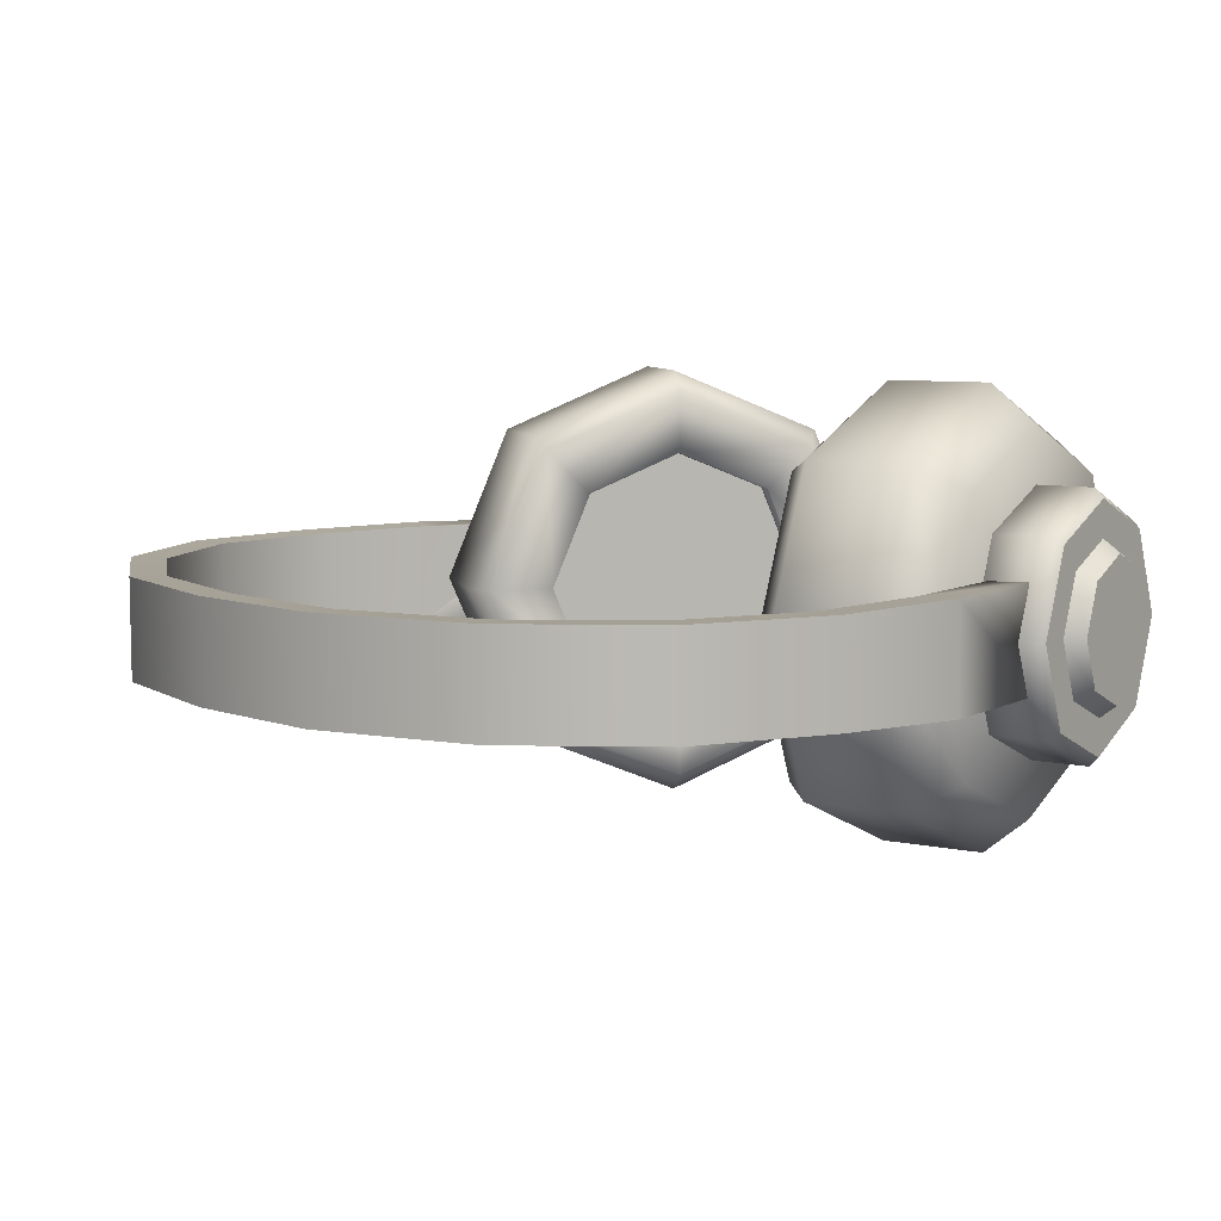
<metadata>
{"format":"obj","ext":"obj","renderer":"f3d","projection":"perspective","resolution":1024,"background":"white","views":[{"elev":7.6,"azim":53.8,"up":"+Y"}]}
</metadata>
<code>
g prop_headphones
v 0.2106 0.00227 -0.4557
v 0.1265 -0.1785 -0.3403
v 0.237 -0.1782 -0.3855
v 0.25 -0.178 -0.0009958
v 0.164 -0.2309 -0.1618
v 0.2201 -0.1623 -0.006876
v 0.1265 -0.1785 -0.3403
v 0.08325 0.001877 -0.3808
v 0.1073 -0.1628 -0.3166
v 0.1059 0.1668 -0.3166
v 0.1001 0.001949 -0.4106
v 0.1249 0.1826 -0.3403
v 0.3989 0.1532 -0.09301
v 0.3482 0.002865 -0.2341
v 0.4208 0.003179 -0.03457
v -0.451 -0.05928 0.02327
v -0.3953 0.05762 -0.1378
v -0.3948 -0.05904 -0.1378
v -0.3953 0.05762 -0.1378
v -0.451 -0.05928 0.02327
v -0.4515 0.05738 0.02327
v 0.444 0.06161 0.02073
v 0.451 -0.05178 0.1525
v 0.4445 -0.05505 0.02073
v 0.4506 0.05822 0.1525
v 0.4187 -0.052 0.3059
v 0.4182 0.058 0.3059
v 0.3112 0.05754 0.4339
v 0.3117 -0.05246 0.4339
v 0.1568 -0.05313 0.5113
v 0.1563 0.05687 0.5113
v -0.006131 -0.05384 0.5313
v -0.006607 0.05616 0.5313
v 0.4883 -0.05616 0.005737
v 0.4933 0.05963 0.1593
v 0.4878 0.0631 0.005737
v 0.4938 -0.05282 0.1593
v 0.4565 0.05939 0.3224
v 0.457 -0.05306 0.3224
v 0.3402 -0.05356 0.4637
v 0.3397 0.05889 0.4637
v 0.1685 0.05815 0.5495
v 0.169 -0.0543 0.5495
v -0.006612 0.05739 0.5711
v -0.006126 -0.05506 0.5711
v 0.4445 -0.05505 0.02073
v 0.4938 -0.05282 0.1593
v 0.4883 -0.05616 0.005737
v 0.451 -0.05178 0.1525
v 0.457 -0.05306 0.3224
v 0.4187 -0.052 0.3059
v 0.3117 -0.05246 0.4339
v 0.3402 -0.05356 0.4637
v 0.1568 -0.05313 0.5113
v 0.169 -0.0543 0.5495
v -0.006126 -0.05506 0.5711
v -0.006131 -0.05384 0.5313
v -0.1842 -0.05454 0.5138
v -0.1965 -0.05582 0.552
v -0.3677 -0.05656 0.4662
v -0.3392 -0.05521 0.4364
v -0.4844 -0.05706 0.3249
v -0.4461 -0.05567 0.3084
v -0.4785 -0.05589 0.1447
v -0.5212 -0.0573 0.1516
v -0.451 -0.05928 0.02327
v -0.4948 -0.06077 0.008272
v 0.4878 0.0631 0.005737
v 0.4506 0.05822 0.1525
v 0.444 0.06161 0.02073
v 0.4933 0.05963 0.1593
v 0.4565 0.05939 0.3224
v 0.4182 0.058 0.3059
v 0.3112 0.05754 0.4339
v 0.3397 0.05889 0.4637
v 0.1563 0.05687 0.5113
v 0.1685 0.05815 0.5495
v -0.006607 0.05616 0.5313
v -0.006612 0.05739 0.5711
v -0.197 0.05663 0.552
v -0.1847 0.05546 0.5138
v -0.3682 0.05589 0.4662
v -0.3397 0.05479 0.4364
v -0.4849 0.05539 0.3249
v -0.4466 0.05433 0.3084
v -0.479 0.05411 0.1447
v -0.5217 0.05515 0.1516
v -0.4953 0.05849 0.008272
v -0.4515 0.05738 0.02327
v 0.4445 -0.05505 0.02073
v 0.3878 0.06137 -0.1404
v 0.444 0.06161 0.02073
v 0.3883 -0.05529 -0.1404
v 0.4878 0.0631 0.005737
v 0.43 -0.05641 -0.1618
v 0.4883 -0.05616 0.005737
v 0.4295 0.06285 -0.1618
v 0.4883 -0.05616 0.005737
v 0.3883 -0.05529 -0.1404
v 0.4445 -0.05505 0.02073
v 0.43 -0.05641 -0.1618
v 0.3878 0.06137 -0.1404
v 0.43 -0.05641 -0.1618
v 0.4295 0.06285 -0.1618
v 0.444 0.06161 0.02073
v 0.4878 0.0631 0.005737
v 0.3852 0.003025 0.02413
v 0.4002 -0.1471 -0.09301
v 0.3605 -0.1776 -0.04614
v 0.4208 0.003179 -0.03457
v 0.3589 0.1835 -0.04614
v 0.3989 0.1532 -0.09301
v 0.3491 -0.2095 -0.2341
v 0.3605 -0.1776 -0.04614
v 0.4002 -0.1471 -0.09301
v 0.299 -0.2527 -0.2158
v 0.2975 -0.1475 -0.3752
v 0.25 -0.178 -0.0009958
v 0.237 -0.1782 -0.3855
v 0.1885 -0.253 -0.1707
v 0.1265 -0.1785 -0.3403
v 0.164 -0.2309 -0.1618
v 0.1073 -0.1628 -0.3166
v 0.1637 -0.1592 -0.1618
v 0.1244 -0.1121 -0.269
v 0.2025 -0.1117 -0.05452
v 0.2201 -0.1623 -0.006876
v 0.2025 -0.1117 -0.05452
v 0.2182 0.00246 -0.01011
v 0.2427 0.002565 0.05728
v 0.2748 0.002704 0.06928
v 0.25 -0.178 -0.0009958
v 0.3605 -0.1776 -0.04614
v 0.3852 0.003025 0.02413
v 0.2484 0.1831 -0.0009955
v 0.3589 0.1835 -0.04614
v 0.2186 0.1673 -0.006875
v 0.2015 0.1165 -0.05452
v 0.2275 0.1166 -0.06399
v 0.2442 0.002572 -0.01958
v 0.2025 -0.1117 -0.05452
v 0.2285 -0.1116 -0.06399
v 0.2756 0.002551 -0.4336
v 0.237 -0.1782 -0.3855
v 0.2975 -0.1475 -0.3752
v 0.2106 0.00227 -0.4557
v 0.2962 0.1528 -0.3752
v 0.2354 0.1829 -0.3855
v 0.1001 0.001949 -0.4106
v 0.1249 0.1826 -0.3403
v 0.1265 -0.1785 -0.3403
v 0.3473 0.2152 -0.2341
v 0.2354 0.1829 -0.3855
v 0.2962 0.1528 -0.3752
v 0.2968 0.258 -0.2158
v 0.3989 0.1532 -0.09301
v 0.3589 0.1835 -0.04614
v 0.1249 0.1826 -0.3403
v 0.1863 0.2577 -0.1707
v 0.2484 0.1831 -0.0009955
v 0.2186 0.1673 -0.006875
v 0.162 0.2353 -0.1618
v 0.1059 0.1668 -0.3166
v 0.08325 0.001877 -0.3808
v 0.1244 -0.1121 -0.269
v 0.1073 -0.1628 -0.3166
v 0.1078 0.001983 -0.3134
v 0.1059 0.1668 -0.3166
v 0.1235 0.1162 -0.269
v 0.08325 0.001877 -0.3808
v 0.1001 0.001949 -0.4106
v 0.08325 0.001877 -0.3808
v 0.1265 -0.1785 -0.3403
v 0.162 0.2353 -0.1618
v 0.1235 0.1162 -0.269
v 0.1059 0.1668 -0.3166
v 0.1623 0.1636 -0.1618
v 0.2186 0.1673 -0.006875
v 0.2015 0.1165 -0.05452
v 0.1883 0.1637 -0.1712
v 0.2275 0.1166 -0.06399
v 0.1495 0.1163 -0.2785
v 0.1235 0.1162 -0.269
v 0.1338 0.002095 -0.3229
v 0.1078 0.001983 -0.3134
v 0.1505 -0.1119 -0.2785
v 0.1244 -0.1121 -0.269
v 0.4208 0.003179 -0.03457
v 0.3482 0.002865 -0.2341
v 0.4002 -0.1471 -0.09301
v 0.3491 -0.2095 -0.2341
v 0.2975 -0.1475 -0.3752
v 0.2756 0.002551 -0.4336
v 0.2962 0.1528 -0.3752
v 0.3473 0.2152 -0.2341
v 0.3989 0.1532 -0.09301
v 0.3771 -0.1019 -0.1372
v 0.4098 -0.1451 -0.2606
v 0.3415 -0.1454 -0.2357
v 0.4455 -0.1016 -0.1621
v 0.3915 0.003052 -0.09637
v 0.4599 0.003348 -0.1213
v 0.3762 0.1078 -0.1372
v 0.4446 0.1081 -0.1621
v 0.3402 0.1511 -0.2357
v 0.4086 0.1514 -0.2606
v 0.3738 -0.1019 -0.3591
v 0.3415 -0.1454 -0.2357
v 0.4098 -0.1451 -0.2606
v 0.3054 -0.1022 -0.3342
v 0.3585 0.00291 -0.3999
v 0.2901 0.002614 -0.375
v 0.3729 0.1078 -0.3591
v 0.3045 0.1075 -0.3342
v 0.4086 0.1514 -0.2606
v 0.3402 0.1511 -0.2357
v -0.4785 -0.05589 0.1447
v -0.4515 0.05738 0.02327
v -0.451 -0.05928 0.02327
v -0.479 0.05411 0.1447
v -0.4461 -0.05567 0.3084
v -0.4466 0.05433 0.3084
v -0.3397 0.05479 0.4364
v -0.3392 -0.05521 0.4364
v -0.1842 -0.05454 0.5138
v -0.1847 0.05546 0.5138
v -0.006131 -0.05384 0.5313
v -0.006607 0.05616 0.5313
v -0.5217 0.05515 0.1516
v -0.4948 -0.06077 0.008272
v -0.4953 0.05849 0.008272
v -0.5212 -0.0573 0.1516
v -0.4849 0.05539 0.3249
v -0.4844 -0.05706 0.3249
v -0.3677 -0.05656 0.4662
v -0.3682 0.05589 0.4662
v -0.197 0.05663 0.552
v -0.1965 -0.05582 0.552
v -0.006612 0.05739 0.5711
v -0.006126 -0.05506 0.5711
v -0.4953 0.05849 0.008272
v -0.4365 -0.06052 -0.1592
v -0.437 0.05874 -0.1592
v -0.4948 -0.06077 0.008272
v -0.3948 -0.05904 -0.1378
v -0.4948 -0.06077 0.008272
v -0.451 -0.05928 0.02327
v -0.4365 -0.06052 -0.1592
v -0.437 0.05874 -0.1592
v -0.3953 0.05762 -0.1378
v -0.4515 0.05738 0.02327
v -0.437 0.05874 -0.1592
v -0.4953 0.05849 0.008272
v -0.4059 -0.1509 -0.09048
v -0.3923 -0.0006964 0.02667
v -0.3659 -0.1811 -0.04361
v -0.4278 -0.0008502 -0.03204
v -0.3675 0.18 -0.04361
v -0.4072 0.1494 -0.09048
v -0.3659 -0.1811 -0.04361
v -0.3543 -0.2129 -0.2316
v -0.4059 -0.1509 -0.09048
v -0.3038 -0.2556 -0.2133
v -0.3032 -0.1505 -0.3727
v -0.2424 -0.1806 -0.3829
v -0.2515 -0.1808 0.00347
v -0.1895 -0.2553 -0.1662
v -0.128 -0.1803 -0.3358
v -0.109 -0.1645 -0.3122
v -0.1651 -0.233 -0.1573
v -0.2218 -0.165 -0.00241
v -0.1274 -0.1115 -0.2624
v -0.1654 -0.158 -0.1573
v -0.1515 -0.1116 -0.2711
v -0.2039 -0.1119 -0.05222
v -0.1896 -0.1581 -0.1661
v -0.228 -0.112 -0.061
v -0.2424 -0.1806 -0.3829
v -0.2826 -0.0002221 -0.4311
v -0.3032 -0.1505 -0.3727
v -0.2176 5.892e-05 -0.4532
v -0.3045 0.1498 -0.3727
v -0.128 -0.1803 -0.3358
v -0.244 0.1805 -0.3829
v -0.1032 0.0003799 -0.4061
v -0.1296 0.1808 -0.3358
v -0.244 0.1805 -0.3829
v -0.3561 0.2118 -0.2316
v -0.3045 0.1498 -0.3727
v -0.306 0.255 -0.2133
v -0.4072 0.1494 -0.09048
v -0.3675 0.18 -0.04361
v -0.1296 0.1808 -0.3358
v -0.1917 0.2553 -0.1662
v -0.2531 0.1803 0.00347
v -0.2232 0.1647 -0.002409
v -0.1671 0.2332 -0.1573
v -0.1105 0.1652 -0.3122
v -0.2048 0.1118 -0.05222
v -0.1668 0.1582 -0.1573
v -0.229 0.1116 -0.061
v -0.1284 0.1121 -0.2624
v -0.1909 0.1581 -0.1661
v -0.1525 0.112 -0.2711
v -0.2531 0.1803 0.00347
v -0.3923 -0.0006964 0.02667
v -0.3675 0.18 -0.04361
v -0.2779 -0.0003754 0.07374
v -0.3659 -0.1811 -0.04361
v -0.2515 -0.1808 0.00347
v -0.2218 -0.165 -0.00241
v -0.2458 -0.0002368 0.06174
v -0.2232 0.1647 -0.002409
v -0.2039 -0.1119 -0.05222
v -0.2202 -0.0001259 -0.008698
v -0.228 -0.112 -0.061
v -0.2048 0.1118 -0.05222
v -0.2443 -0.0002303 -0.01748
v -0.229 0.1116 -0.061
v -0.1032 0.0003799 -0.4061
v -0.1105 0.1652 -0.3122
v -0.1296 0.1808 -0.3358
v -0.0864 0.0004527 -0.3763
v -0.128 -0.1803 -0.3358
v -0.1284 0.1121 -0.2624
v -0.109 -0.1645 -0.3122
v -0.112 0.0003418 -0.3059
v -0.1525 0.112 -0.2711
v -0.1274 -0.1115 -0.2624
v -0.1362 0.0002375 -0.3147
v -0.1515 -0.1116 -0.2711
v -0.4156 -0.1491 -0.2581
v -0.3832 -0.1055 -0.1346
v -0.3472 -0.1488 -0.2332
v -0.4516 -0.1058 -0.1595
v -0.3985 -0.0007235 -0.09384
v -0.4669 -0.001019 -0.1187
v -0.3841 0.1042 -0.1346
v -0.4525 0.1039 -0.1595
v -0.3485 0.1478 -0.2332
v -0.4169 0.1475 -0.2581
v -0.3472 -0.1488 -0.2332
v -0.3799 -0.1055 -0.3566
v -0.4156 -0.1491 -0.2581
v -0.3115 -0.1052 -0.3317
v -0.3655 -0.0005805 -0.3974
v -0.2971 -0.0002849 -0.3725
v -0.3808 0.1042 -0.3566
v -0.3124 0.1045 -0.3317
v -0.4169 0.1475 -0.2581
v -0.3485 0.1478 -0.2332
v 0.1637 -0.1592 -0.1618
v 0.2285 -0.1116 -0.06399
v 0.2025 -0.1117 -0.05452
v 0.1897 -0.159 -0.1712
v 0.1244 -0.1121 -0.269
v 0.1505 -0.1119 -0.2785
v 0.3771 -0.1019 -0.1372
v 0.3415 -0.1454 -0.2357
v 0.3054 -0.1022 -0.3342
v 0.2901 0.002614 -0.375
v 0.3915 0.003052 -0.09637
v 0.3045 0.1075 -0.3342
v 0.3762 0.1078 -0.1372
v 0.3402 0.1511 -0.2357
v -0.3115 -0.1052 -0.3317
v -0.3472 -0.1488 -0.2332
v -0.3832 -0.1055 -0.1346
v -0.3985 -0.0007235 -0.09384
v -0.2971 -0.0002849 -0.3725
v -0.3841 0.1042 -0.1346
v -0.3124 0.1045 -0.3317
v -0.3485 0.1478 -0.2332
v -0.4278 -0.0008502 -0.03204
v -0.4059 -0.1509 -0.09048
v -0.3552 -0.0005361 -0.2316
v -0.4072 0.1494 -0.09048
v -0.3543 -0.2129 -0.2316
v -0.3561 0.2118 -0.2316
v -0.3032 -0.1505 -0.3727
v -0.3045 0.1498 -0.3727
v -0.2826 -0.0002221 -0.4311
v 0.2285 -0.1116 -0.06399
v 0.189 0.002334 -0.1712
v 0.2442 0.002572 -0.01958
v 0.1897 -0.159 -0.1712
v 0.2275 0.1166 -0.06399
v 0.1505 -0.1119 -0.2785
v 0.1883 0.1637 -0.1712
v 0.1338 0.002095 -0.3229
v 0.1495 0.1163 -0.2785
v -0.228 -0.112 -0.061
v -0.2443 -0.0002303 -0.01748
v -0.1903 3.566e-06 -0.1661
v -0.1896 -0.1581 -0.1661
v -0.229 0.1116 -0.061
v -0.1515 -0.1116 -0.2711
v -0.1909 0.1581 -0.1661
v -0.1362 0.0002375 -0.3147
v -0.1525 0.112 -0.2711
v -0.4697 -0.001031 -0.1958
v -0.4618 -0.05528 -0.217
v -0.4434 -0.0009174 -0.268
v -0.4622 0.05328 -0.217
v -0.4431 -0.07768 -0.268
v -0.4438 0.07585 -0.268
v -0.4246 -0.05512 -0.319
v -0.4251 0.05344 -0.319
v -0.4172 -0.0008039 -0.3401
v 0.4651 0.003398 -0.195
v 0.4375 0.003279 -0.2708
v 0.4572 -0.05371 -0.2172
v 0.4568 0.06043 -0.2172
v 0.4378 -0.07743 -0.2708
v 0.4371 0.08399 -0.2708
v 0.4182 -0.05388 -0.3244
v 0.4177 0.06027 -0.3244
v 0.4099 0.00316 -0.3467
v 0.4662 0.003375 -0.1348
v 0.4517 0.003313 -0.1747
v 0.4425 -0.06411 -0.2009
v 0.4529 -0.09405 -0.1727
v 0.452 0.1007 -0.1727
v 0.4196 -0.09213 -0.2642
v 0.4419 0.07066 -0.2009
v 0.4197 -0.1345 -0.2642
v 0.4185 0.1409 -0.2642
v 0.3964 -0.06431 -0.3275
v 0.4187 0.09847 -0.2642
v 0.3863 -0.09434 -0.3557
v 0.3854 0.1004 -0.3557
v 0.3865 0.003031 -0.3538
v 0.3958 0.07046 -0.3275
v 0.372 0.002968 -0.3936
v -0.459 -0.09835 -0.1702
v -0.4592 -0.0009857 -0.1709
v -0.4732 -0.001046 -0.1323
v -0.4492 -0.06927 -0.1975
v -0.4498 0.06738 -0.1975
v -0.4256 -0.1385 -0.2617
v -0.4599 0.09638 -0.1702
v -0.4257 -0.09747 -0.2617
v -0.4266 0.09579 -0.2617
v -0.3924 -0.09806 -0.3532
v -0.4267 0.1369 -0.2617
v -0.4025 -0.06907 -0.3259
v -0.4031 0.06759 -0.3259
v -0.3791 -0.0006391 -0.3911
v -0.3933 0.09667 -0.3532
v -0.3931 -0.0006998 -0.3525
v -0.4492 -0.06927 -0.1975
v -0.4618 -0.05528 -0.217
v -0.4697 -0.001031 -0.1958
v -0.4592 -0.0009857 -0.1709
v -0.4257 -0.09747 -0.2617
v -0.4622 0.05328 -0.217
v -0.4431 -0.07768 -0.268
v -0.4498 0.06738 -0.1975
v -0.4025 -0.06907 -0.3259
v -0.4438 0.07585 -0.268
v -0.4246 -0.05512 -0.319
v -0.4266 0.09579 -0.2617
v -0.3931 -0.0006998 -0.3525
v -0.4251 0.05344 -0.319
v -0.4172 -0.0008039 -0.3401
v -0.4031 0.06759 -0.3259
v 0.4517 0.003313 -0.1747
v 0.4651 0.003398 -0.195
v 0.4572 -0.05371 -0.2172
v 0.4425 -0.06411 -0.2009
v 0.4419 0.07066 -0.2009
v 0.4378 -0.07743 -0.2708
v 0.4568 0.06043 -0.2172
v 0.4196 -0.09213 -0.2642
v 0.4187 0.09847 -0.2642
v 0.4182 -0.05388 -0.3244
v 0.4371 0.08399 -0.2708
v 0.3964 -0.06431 -0.3275
v 0.3958 0.07046 -0.3275
v 0.4099 0.00316 -0.3467
v 0.4177 0.06027 -0.3244
v 0.3865 0.003031 -0.3538
v 0.4662 0.003375 -0.1348
v 0.4455 -0.1016 -0.1621
v 0.4599 0.003348 -0.1213
v 0.4529 -0.09405 -0.1727
v 0.452 0.1007 -0.1727
v 0.4098 -0.1451 -0.2606
v 0.4446 0.1081 -0.1621
v 0.4197 -0.1345 -0.2642
v 0.4185 0.1409 -0.2642
v 0.3738 -0.1019 -0.3591
v 0.4086 0.1514 -0.2606
v 0.3863 -0.09434 -0.3557
v 0.3854 0.1004 -0.3557
v 0.3585 0.00291 -0.3999
v 0.3729 0.1078 -0.3591
v 0.372 0.002968 -0.3936
v -0.4732 -0.001046 -0.1323
v -0.4516 -0.1058 -0.1595
v -0.459 -0.09835 -0.1702
v -0.4669 -0.001019 -0.1187
v -0.4156 -0.1491 -0.2581
v -0.4599 0.09638 -0.1702
v -0.4256 -0.1385 -0.2617
v -0.4525 0.1039 -0.1595
v -0.3799 -0.1055 -0.3566
v -0.4267 0.1369 -0.2617
v -0.3924 -0.09806 -0.3532
v -0.4169 0.1475 -0.2581
v -0.3655 -0.0005805 -0.3974
v -0.3933 0.09667 -0.3532
v -0.3791 -0.0006391 -0.3911
v -0.3808 0.1042 -0.3566
g prop_headphones_0
f 3 2 1
f 6 5 4
f 9 8 7
f 12 11 10
f 15 14 13
f 18 17 16
f 21 20 19
f 24 23 22
f 25 22 23
f 23 26 25
f 27 25 26
f 27 26 28
f 29 28 26
f 29 30 28
f 31 28 30
f 30 32 31
f 33 31 32
f 36 35 34
f 37 34 35
f 35 38 37
f 39 37 38
f 39 38 40
f 41 40 38
f 41 42 40
f 43 40 42
f 42 44 43
f 45 43 44
f 48 47 46
f 49 46 47
f 47 50 49
f 51 49 50
f 51 50 52
f 53 52 50
f 52 53 54
f 55 54 53
f 55 56 54
f 57 54 56
f 57 56 58
f 59 58 56
f 59 60 58
f 61 58 60
f 60 62 61
f 63 61 62
f 63 62 64
f 65 64 62
f 64 65 66
f 67 66 65
f 70 69 68
f 71 68 69
f 71 69 72
f 73 72 69
f 73 74 72
f 75 72 74
f 74 76 75
f 77 75 76
f 76 78 77
f 79 77 78
f 79 78 80
f 81 80 78
f 80 81 82
f 83 82 81
f 82 83 84
f 85 84 83
f 85 86 84
f 87 84 86
f 87 86 88
f 89 88 86
f 92 91 90
f 93 90 91
f 96 95 94
f 97 94 95
f 100 99 98
f 101 98 99
f 103 99 102
f 104 103 102
f 102 105 104
f 106 104 105
f 109 108 107
f 110 107 108
f 107 110 111
f 112 111 110
f 115 114 113
f 116 113 114
f 113 116 117
f 114 118 116
f 119 117 116
f 120 116 118
f 116 120 119
f 121 119 120
f 120 118 122
f 121 120 123
f 122 123 120
f 122 124 123
f 124 125 123
f 126 124 122
f 127 126 122
f 129 128 127
f 130 129 127
f 130 127 131
f 132 131 127
f 132 133 131
f 134 131 133
f 131 134 135
f 131 135 130
f 136 135 134
f 137 130 135
f 137 138 130
f 138 129 130
f 138 139 129
f 139 140 129
f 129 140 141
f 140 142 141
f 145 144 143
f 146 143 144
f 143 146 147
f 148 147 146
f 146 149 148
f 150 148 149
f 149 146 151
f 154 153 152
f 155 152 153
f 152 155 156
f 157 156 155
f 153 158 155
f 155 159 157
f 159 155 158
f 160 157 159
f 160 159 161
f 162 161 159
f 159 158 162
f 163 162 158
f 166 165 164
f 165 167 164
f 167 169 168
f 170 167 168
f 172 168 171
f 171 173 172
f 176 175 174
f 175 177 174
f 174 177 178
f 177 179 178
f 177 180 179
f 180 181 179
f 182 180 177
f 183 182 177
f 184 182 183
f 185 184 183
f 186 184 185
f 187 186 185
f 190 189 188
f 191 189 190
f 192 189 191
f 193 189 192
f 194 189 193
f 195 189 194
f 196 189 195
f 199 198 197
f 200 197 198
f 197 200 201
f 202 201 200
f 201 202 203
f 204 203 202
f 203 204 205
f 206 205 204
f 209 208 207
f 210 207 208
f 207 210 211
f 212 211 210
f 211 212 213
f 214 213 212
f 213 214 215
f 216 215 214
f 219 218 217
f 220 217 218
f 217 220 221
f 222 221 220
f 222 223 221
f 224 221 223
f 224 223 225
f 226 225 223
f 225 226 227
f 228 227 226
f 231 230 229
f 232 229 230
f 229 232 233
f 234 233 232
f 234 235 233
f 236 233 235
f 236 235 237
f 238 237 235
f 237 238 239
f 240 239 238
f 243 242 241
f 244 241 242
f 247 246 245
f 248 245 246
f 248 249 245
f 249 250 245
f 250 252 251
f 253 251 252
f 256 255 254
f 257 254 255
f 255 258 257
f 259 257 258
f 262 261 260
f 263 260 261
f 261 264 263
f 265 263 264
f 260 263 266
f 263 265 267
f 267 266 263
f 268 267 265
f 268 269 267
f 267 270 266
f 270 267 269
f 271 266 270
f 269 272 270
f 270 273 271
f 272 273 270
f 272 274 273
f 273 275 271
f 274 276 273
f 273 276 275
f 276 277 275
f 280 279 278
f 281 278 279
f 279 282 281
f 278 281 283
f 284 281 282
f 285 283 281
f 281 284 285
f 286 285 284
f 289 288 287
f 290 287 288
f 288 291 290
f 292 290 291
f 287 290 293
f 290 292 294
f 294 293 290
f 295 294 292
f 295 296 294
f 294 297 293
f 297 294 296
f 298 293 297
f 296 299 297
f 297 300 298
f 299 300 297
f 299 301 300
f 300 302 298
f 301 303 300
f 300 303 302
f 303 304 302
f 307 306 305
f 308 305 306
f 306 309 308
f 310 308 309
f 310 311 308
f 308 312 305
f 312 308 311
f 313 305 312
f 311 314 312
f 312 315 313
f 314 315 312
f 314 316 315
f 315 317 313
f 316 318 315
f 315 318 317
f 318 319 317
f 322 321 320
f 323 320 321
f 320 323 324
f 321 325 323
f 326 324 323
f 325 327 323
f 323 327 326
f 325 328 327
f 327 329 326
f 328 330 327
f 327 330 329
f 330 331 329
f 334 333 332
f 335 332 333
f 333 336 335
f 337 335 336
f 336 338 337
f 339 337 338
f 338 340 339
f 341 339 340
f 344 343 342
f 345 342 343
f 343 346 345
f 347 345 346
f 346 348 347
f 349 347 348
f 348 350 349
f 351 349 350
f 354 353 352
f 353 355 352
f 352 355 356
f 355 357 356
f 360 359 358
f 358 361 360
f 358 362 361
f 362 363 361
f 362 364 363
f 364 365 363
f 368 367 366
f 366 369 368
f 366 370 369
f 370 371 369
f 370 372 371
f 372 373 371
f 376 375 374
f 376 374 377
f 376 378 375
f 376 377 379
f 376 380 378
f 376 379 381
f 376 382 380
f 376 381 382
f 385 384 383
f 383 384 386
f 387 384 385
f 386 384 388
f 389 384 387
f 388 384 390
f 391 384 389
f 390 384 391
f 394 393 392
f 394 392 395
f 394 396 393
f 394 395 397
f 394 398 396
f 394 397 399
f 394 400 398
f 394 399 400
f 403 402 401
f 403 401 404
f 403 405 402
f 403 404 406
f 403 407 405
f 403 406 408
f 403 409 407
f 403 408 409
f 412 411 410
f 410 411 413
f 414 411 412
f 413 411 415
f 416 411 414
f 415 411 417
f 418 411 416
f 417 411 418
f 421 420 419
f 422 421 419
f 419 420 423
f 424 421 422
f 420 425 423
f 426 424 422
f 423 425 427
f 428 424 426
f 425 429 427
f 430 428 426
f 427 429 431
f 432 428 430
f 429 433 431
f 434 432 430
f 431 433 434
f 433 432 434
f 437 436 435
f 436 438 435
f 439 436 437
f 435 438 440
f 441 439 437
f 438 442 440
f 443 439 441
f 440 442 444
f 445 443 441
f 442 446 444
f 447 443 445
f 444 446 448
f 449 447 445
f 446 450 448
f 450 447 449
f 448 450 449
f 453 452 451
f 454 453 451
f 451 452 455
f 456 453 454
f 452 457 455
f 458 456 454
f 455 457 459
f 460 456 458
f 457 461 459
f 462 460 458
f 459 461 463
f 464 460 462
f 461 465 463
f 466 464 462
f 463 465 466
f 465 464 466
f 469 468 467
f 470 469 467
f 467 468 471
f 472 469 470
f 468 473 471
f 474 472 470
f 471 473 475
f 476 472 474
f 473 477 475
f 478 476 474
f 475 477 479
f 480 476 478
f 477 481 479
f 482 480 478
f 479 481 482
f 481 480 482
f 485 484 483
f 486 483 484
f 483 487 485
f 484 488 486
f 489 485 487
f 490 486 488
f 487 491 489
f 488 492 490
f 493 489 491
f 494 490 492
f 491 495 493
f 492 496 494
f 497 493 495
f 498 494 496
f 495 498 497
f 496 497 498
f 501 500 499
f 502 499 500
f 500 501 503
f 499 502 504
f 505 503 501
f 506 504 502
f 503 505 507
f 504 506 508
f 509 507 505
f 510 508 506
f 507 509 511
f 508 510 512
f 513 511 509
f 514 512 510
f 511 513 514
f 512 514 513

</code>
